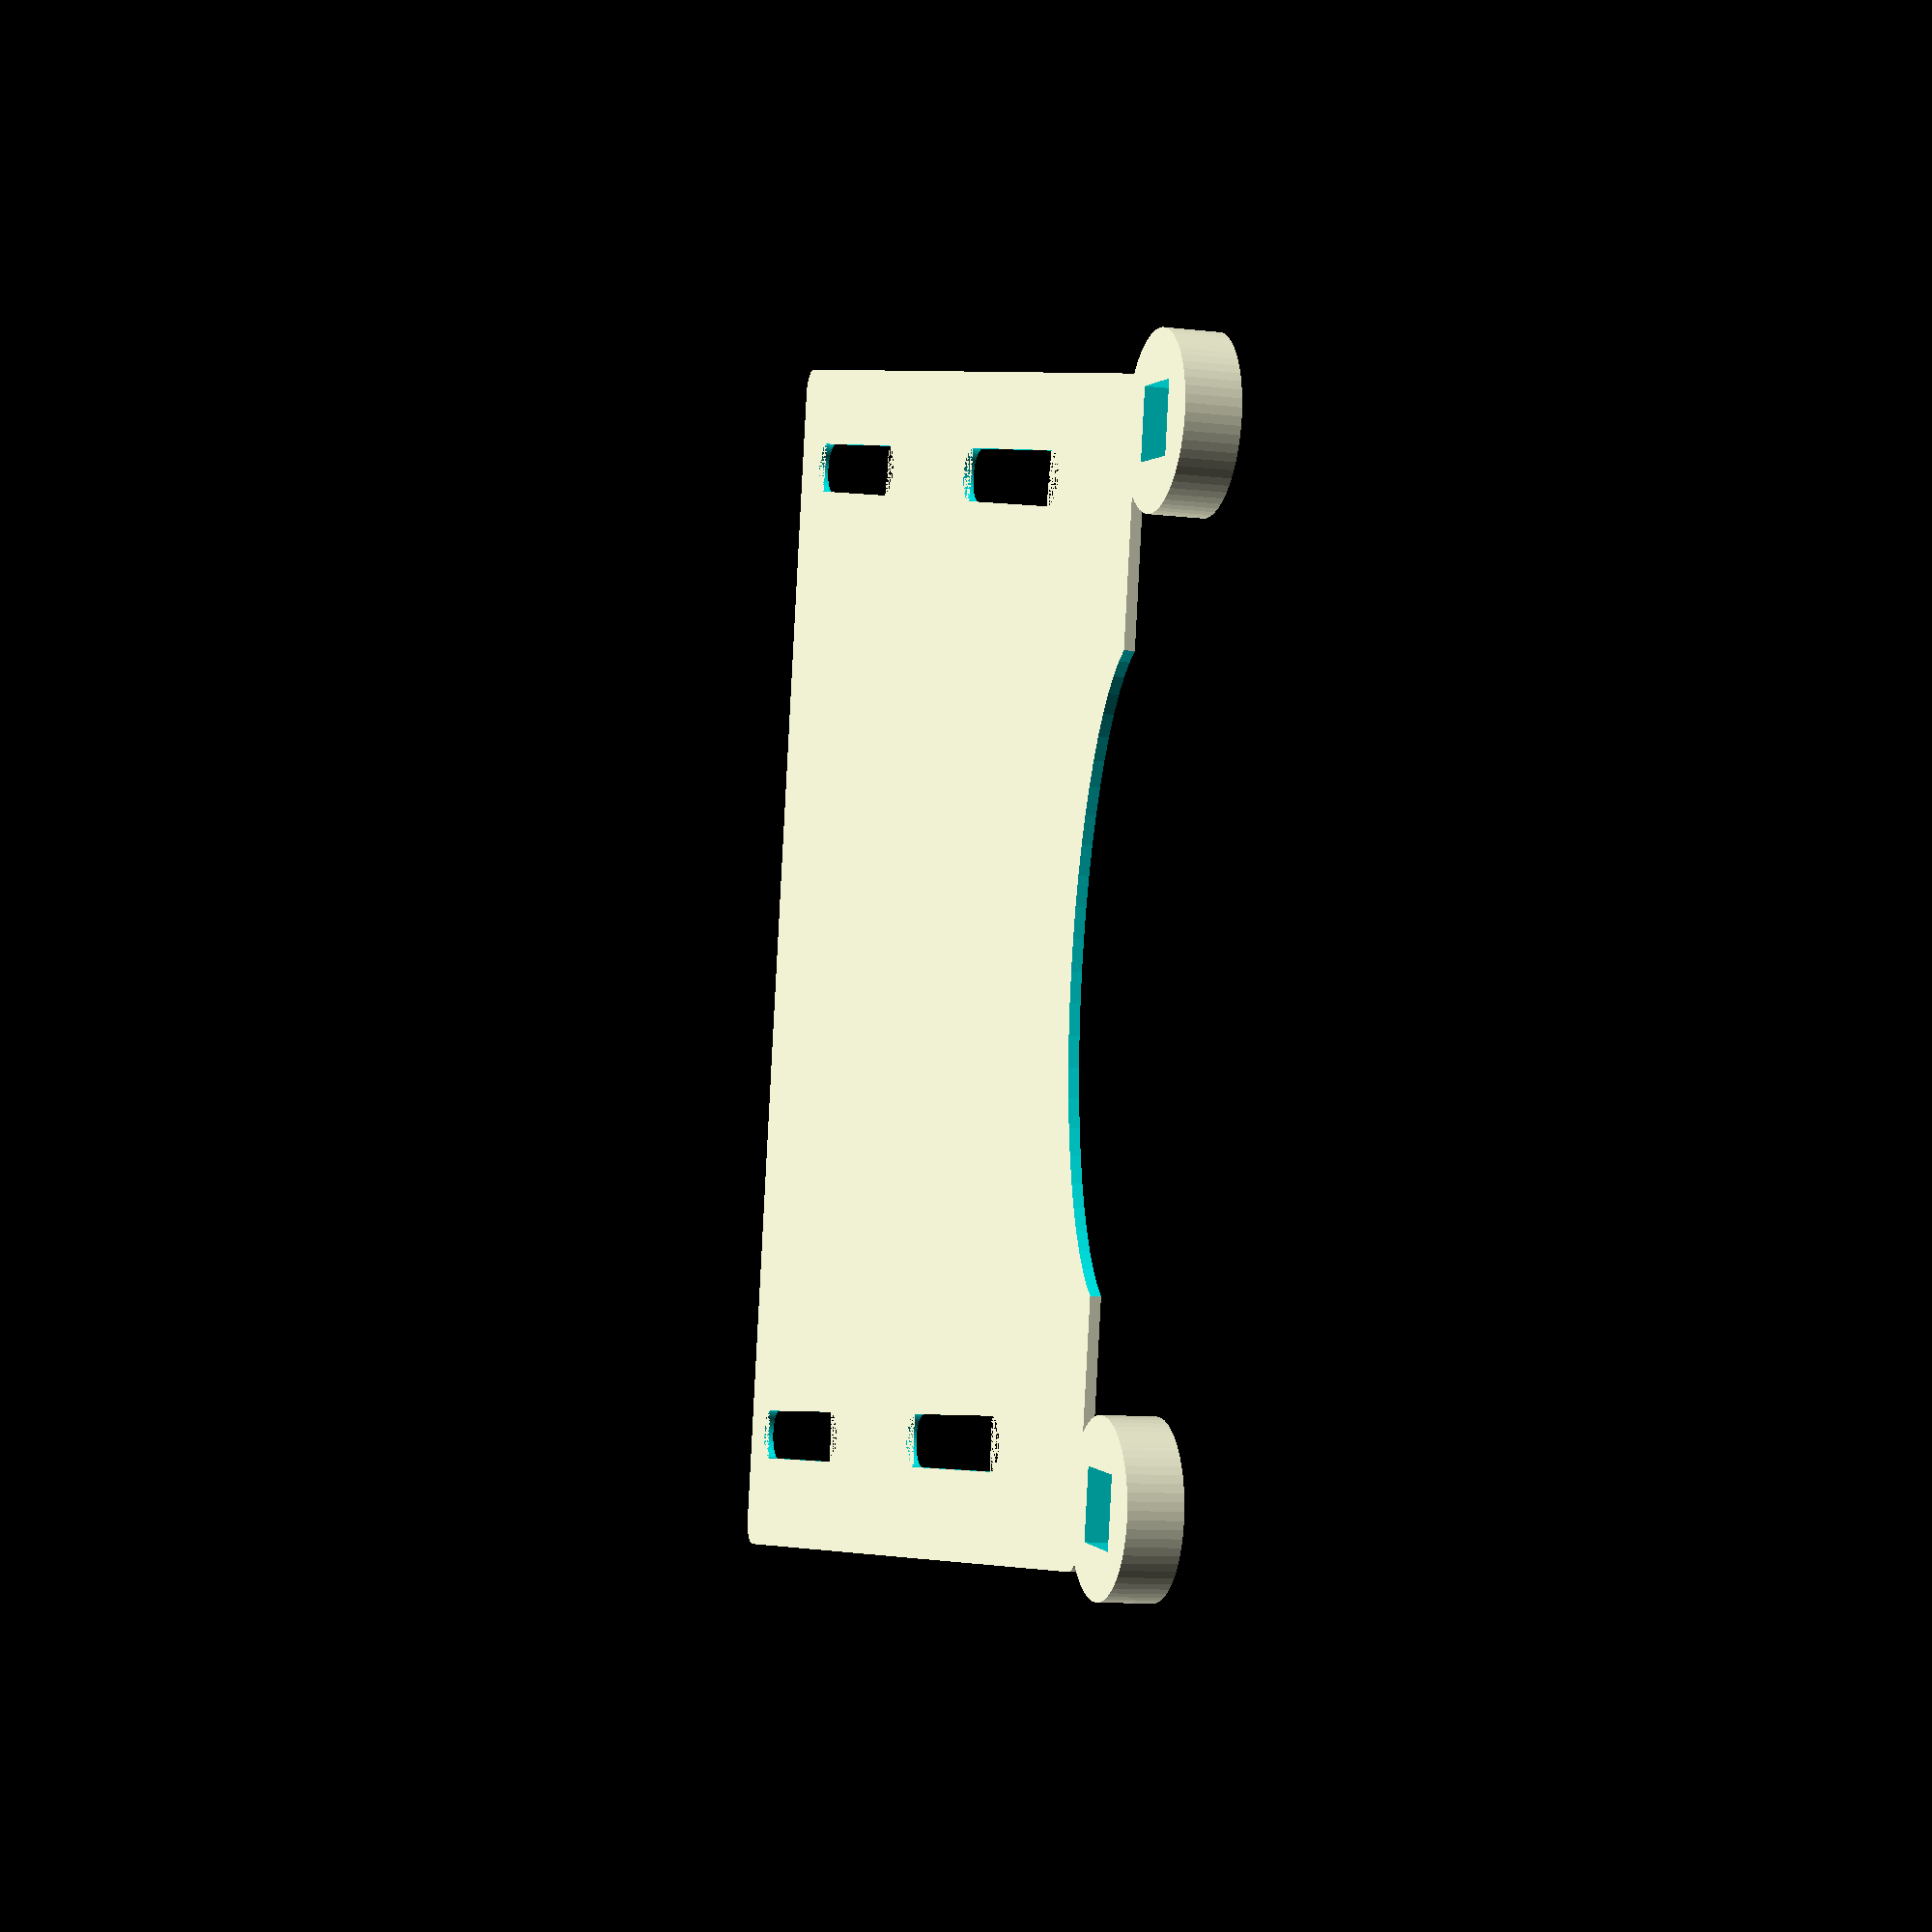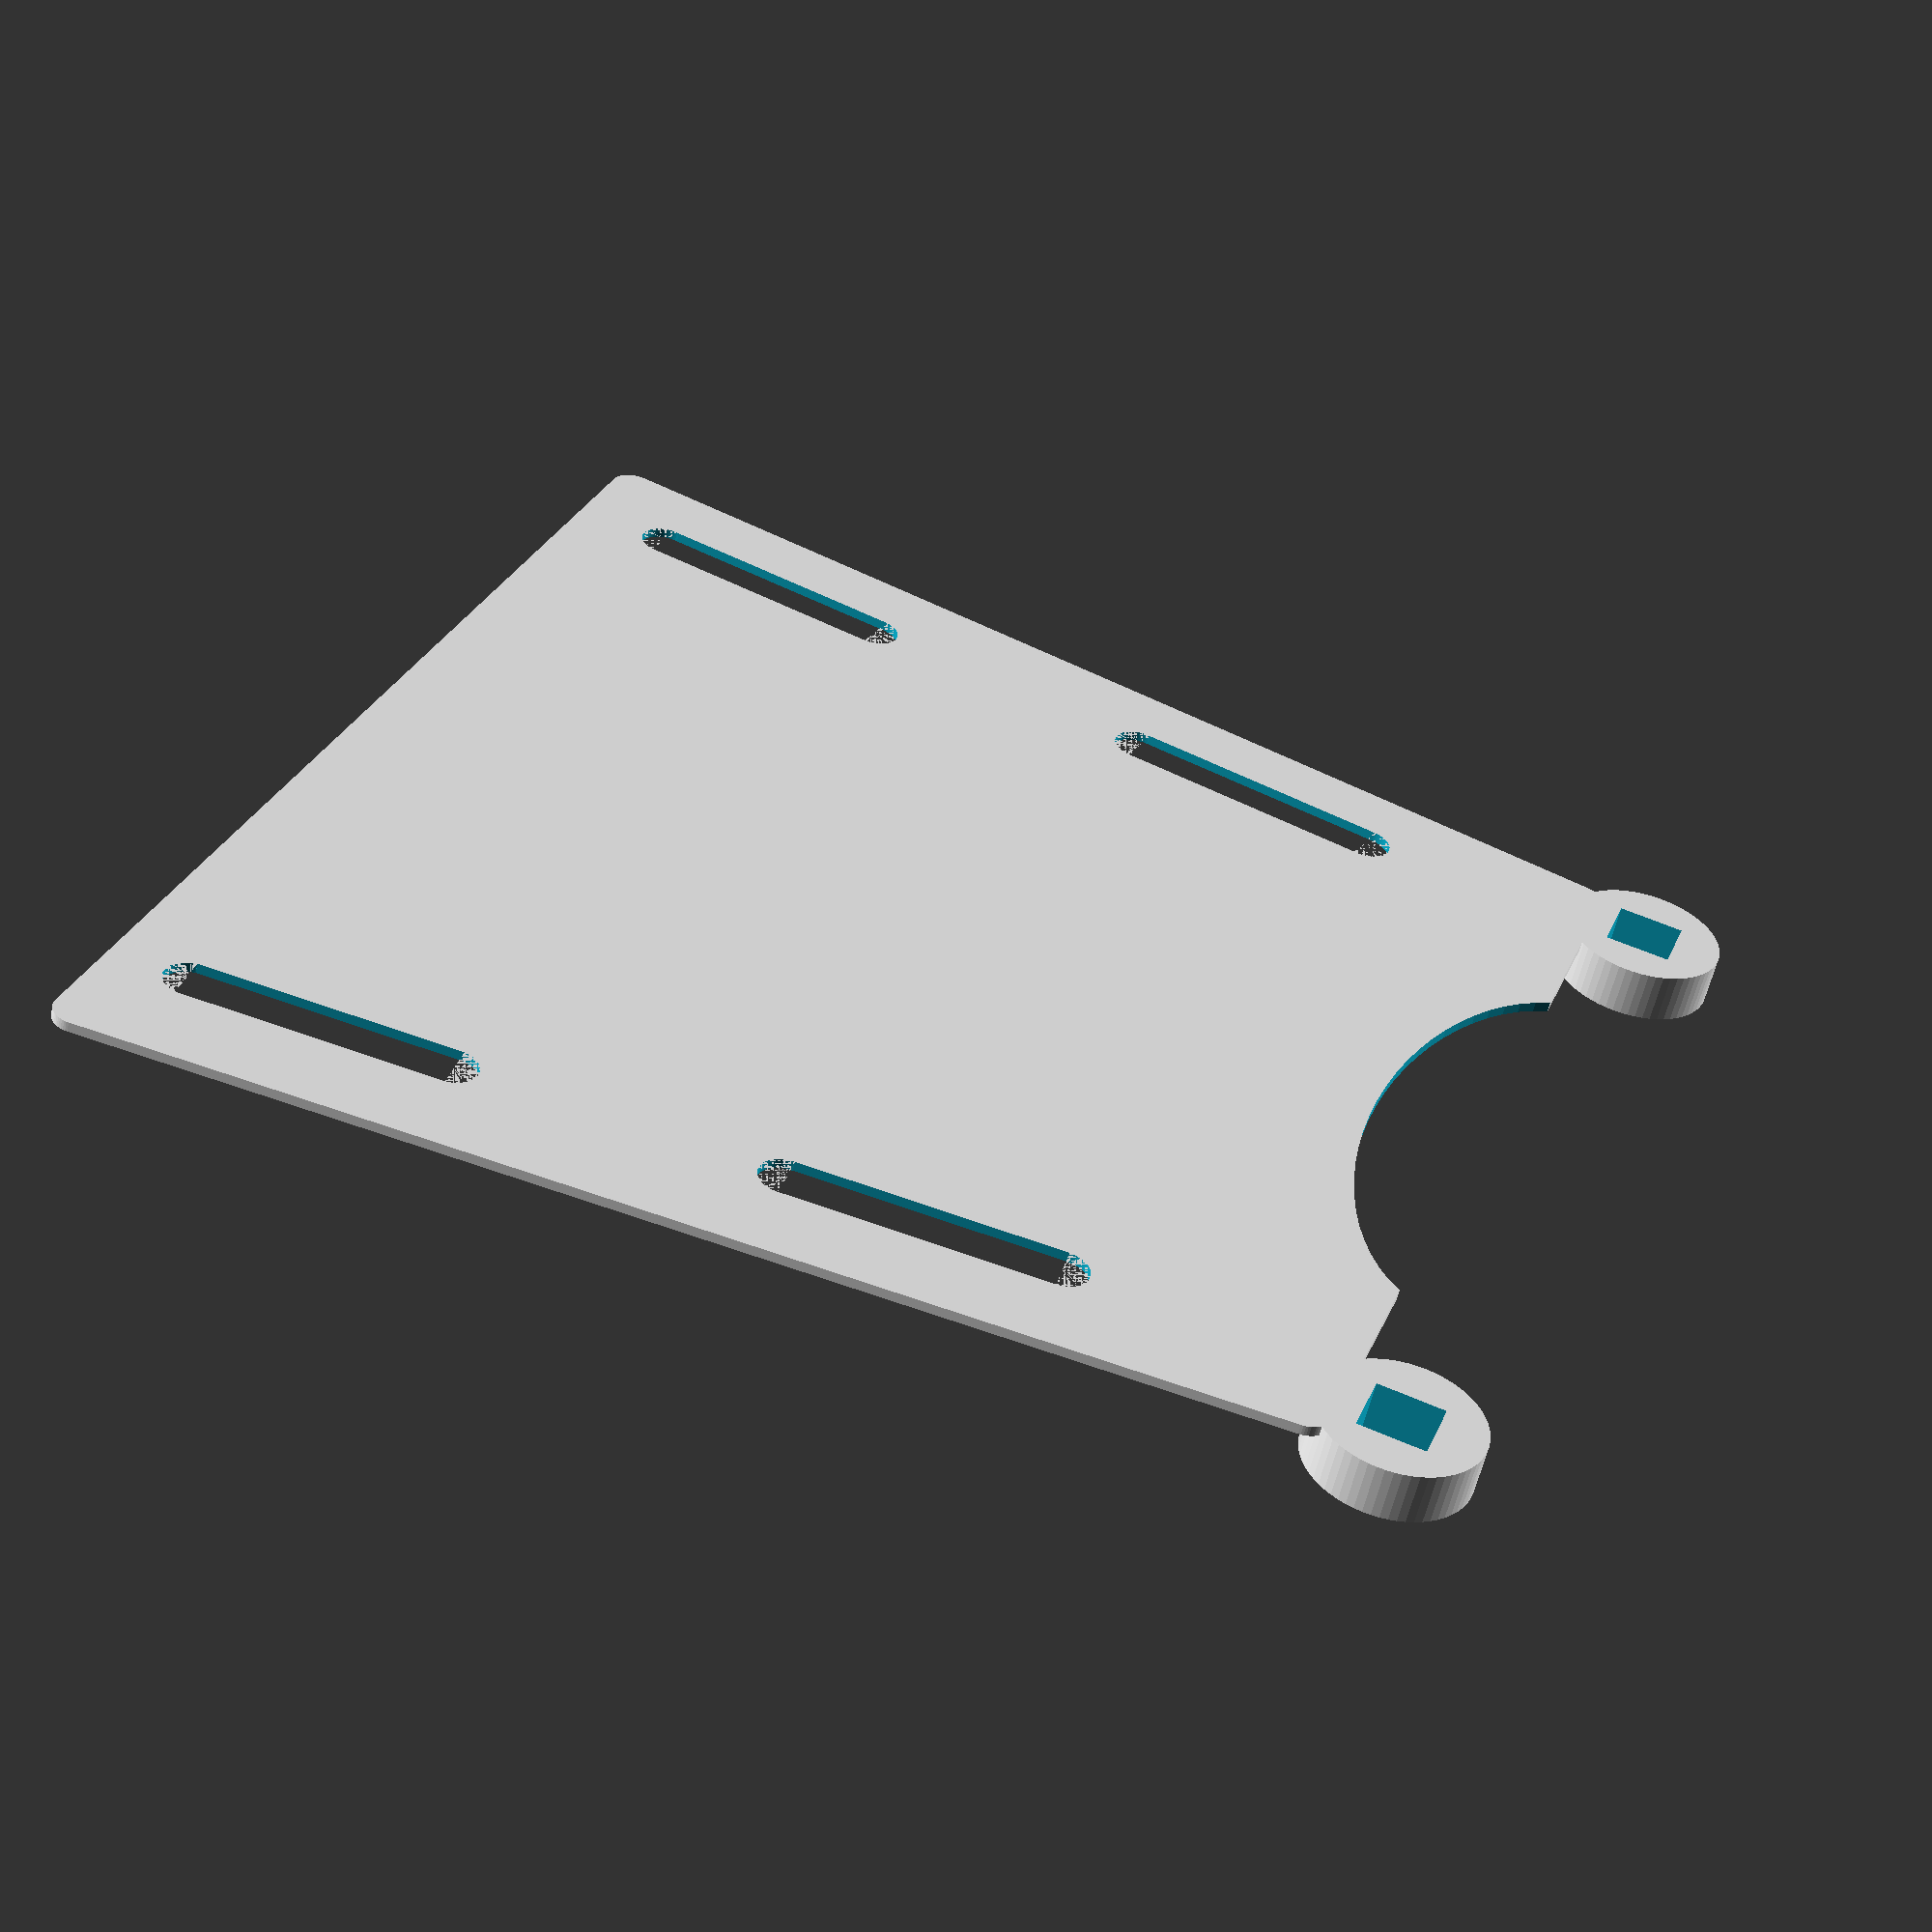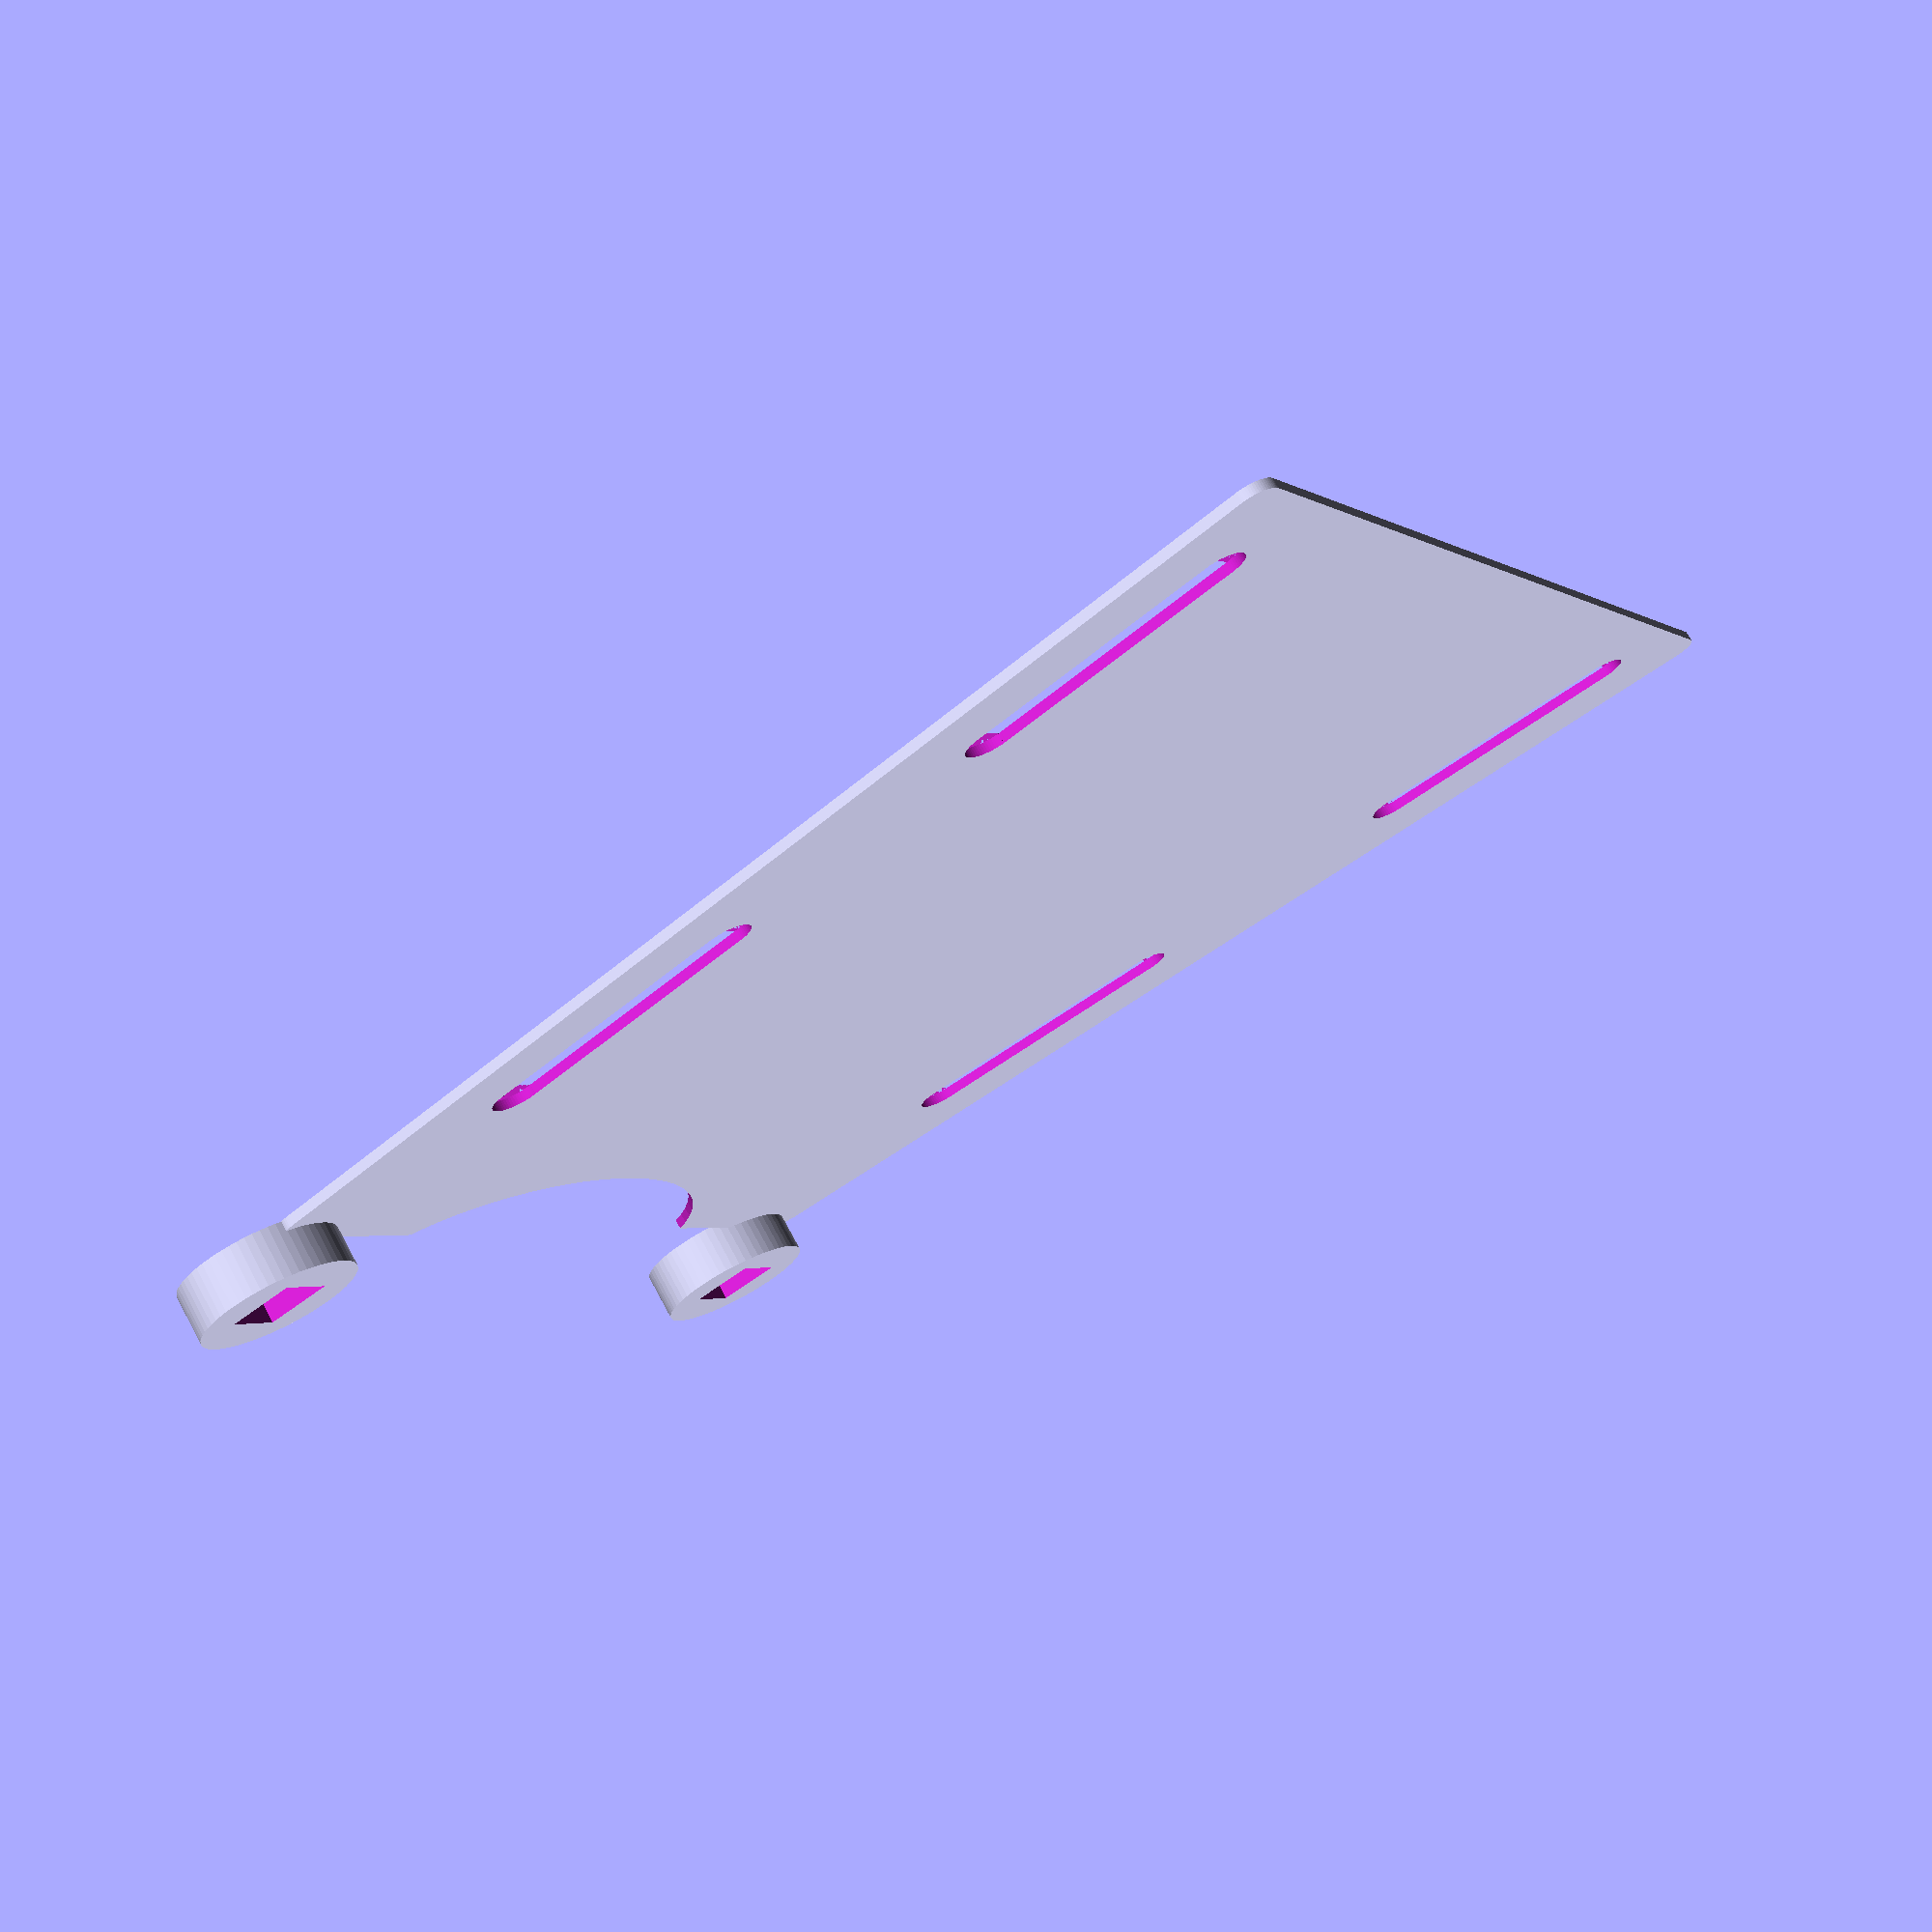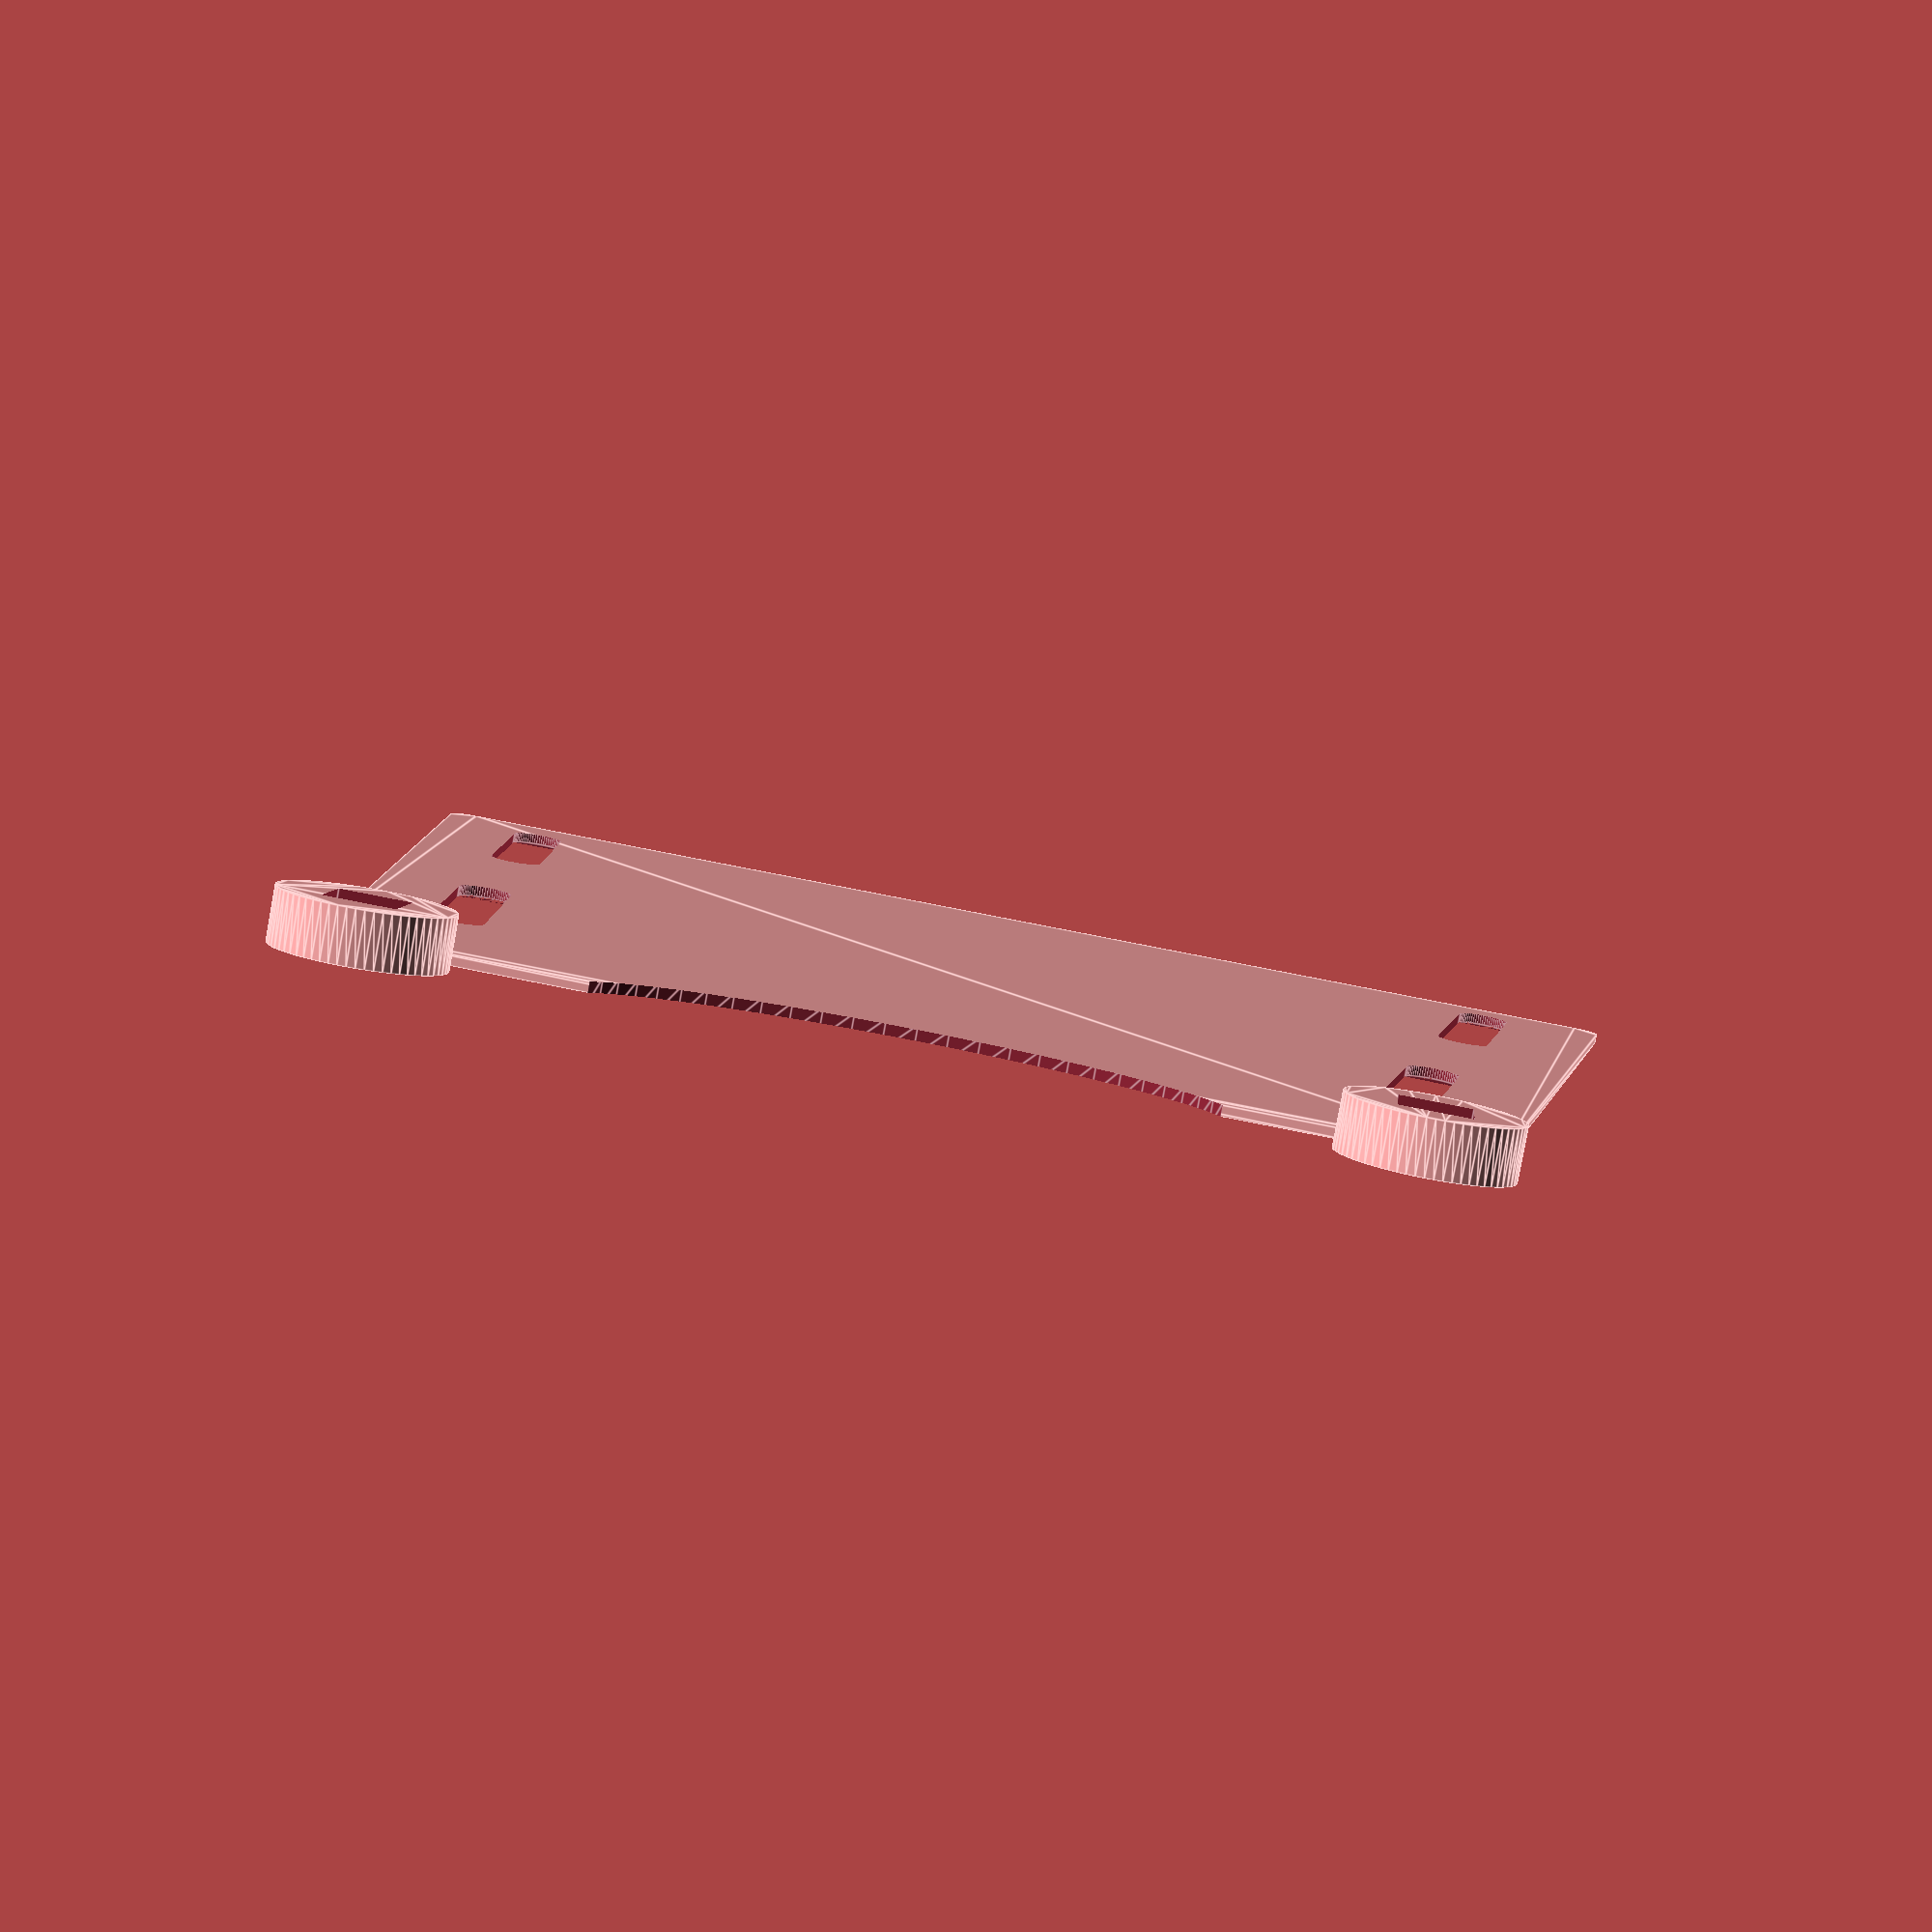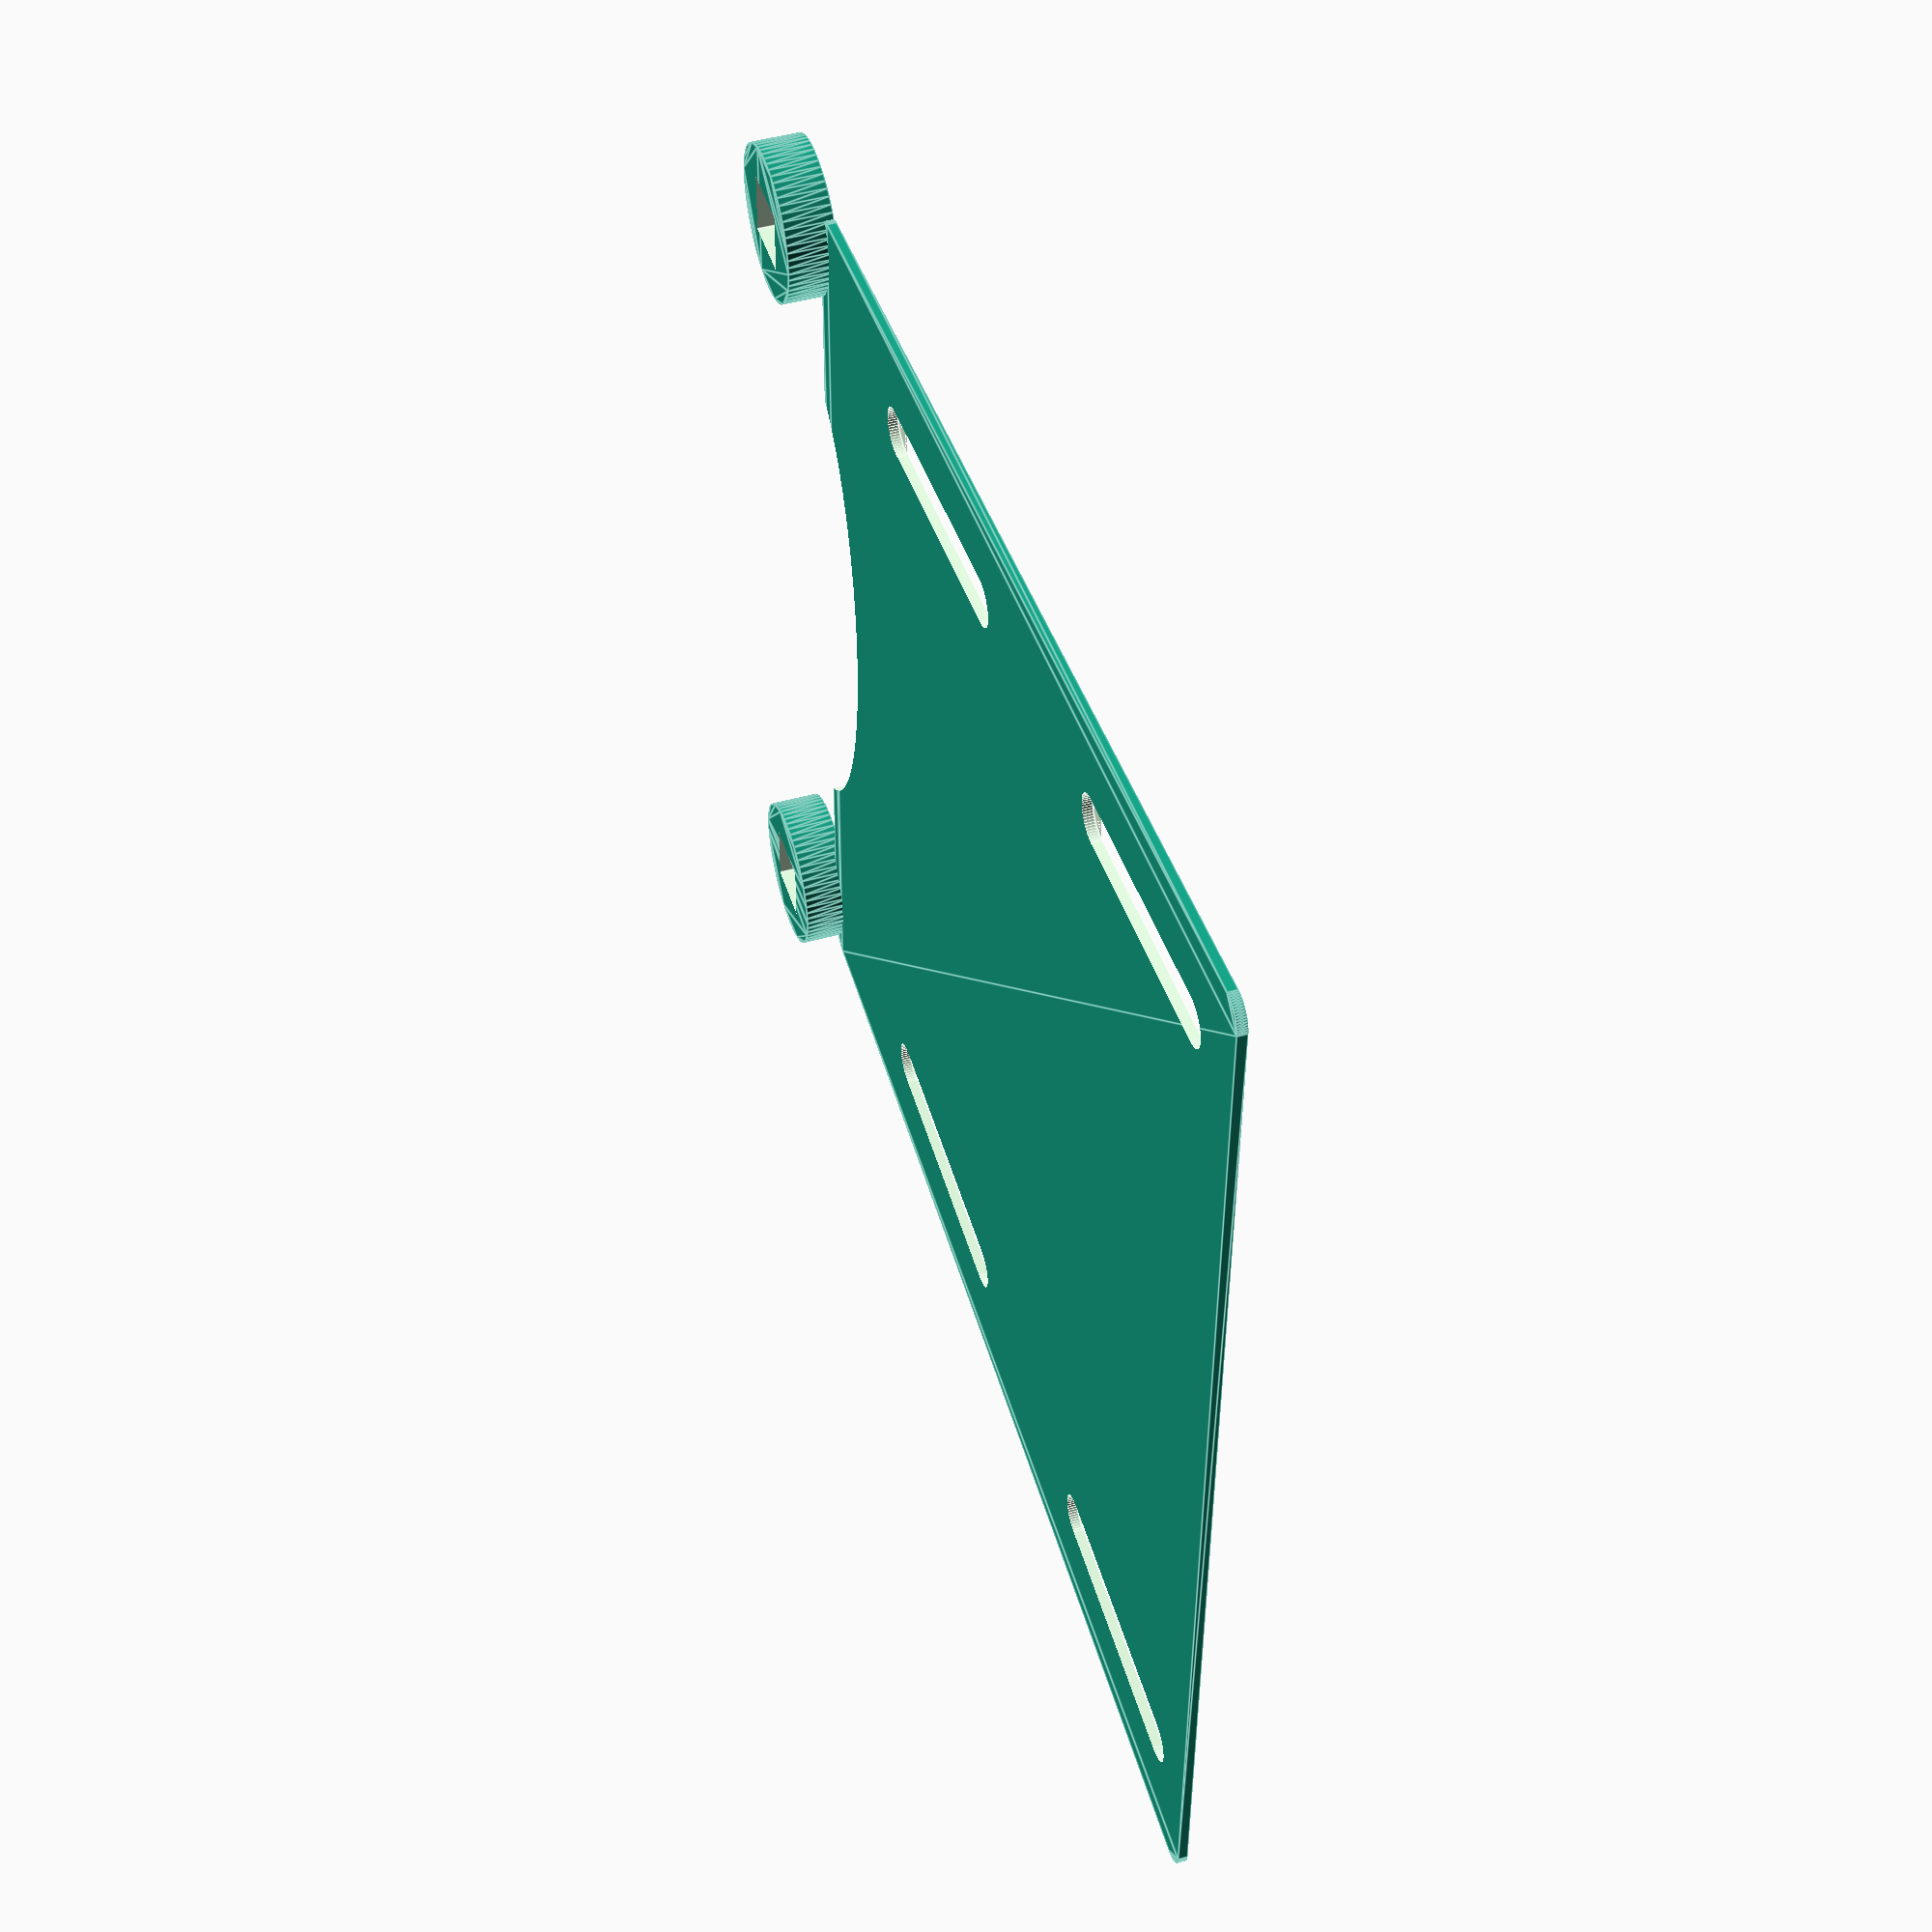
<openscad>
// Parameters
// Forearm Width 1 (mm)
$fn = 64;

width1 = 129.15; //[45:175]

// Forearm Width 2 (mm)
width2 = 103.89; //[25:155]

// Forearm Length 1 (mm)
length1 = 118.16; //[35:165]

// Forearm Origin (mm)
origin = 0;

// Forearm Height (smallest) (mm)
heightSmall = 1.04; //[.75:1.25]
 
// Diameter fillet (mm)
diameter = 5; //[3:7]



//Add the circle ports 
radius = 8.32; //[3:12]
yShift = 7; //[4:13]

//square cutout for circle ports
squareRad = 6.86; //[3:10]

//linear extrude of circle ports (mm)
//trying to put the variable in terms of height of the base of the trapezoid
circExtrude = heightSmall*5.07692307692;




// Fillet edges
difference()
difference()
difference()
difference()
difference()
difference()
difference()
difference()
difference()
difference()
difference()
difference()
{
{
{
{
{
{
{
{
{
{
{
{
difference(){
linear_extrude(height=heightSmall)
hull() { 
    translate([origin,origin]) circle(d=diameter);
    translate([width1,origin]) circle(d=diameter);
    translate([(width1-width2)/2+width2,length1]) circle(d=diameter);
    translate([(width1-width2)/2,length1]) circle(d=diameter);
    
    
    polygon(points=[[origin,origin],[width1,origin],[(width1-width2)/2+width2,length1],[(width1-width2)/2,length1]]); 
    
    cylinder(d=diameter, h=heightSmall); 
 }
 }
 // Instead of putting coordinates, I used the coordinates already in place and divided the coordinate value by the respective dimension (width1 for x values, length1 for y values), and multiplied this ratio by the respective dimension so the location of the rectangle will scale properly. (the only problem is that the locations only scale w/ respect to width1 and not width2)
 
 // Right now, the rectangular ports are slightly offset with one higher than the other. We're trying to make it symmetrical but can't figure it out. That is the next step. 

  rotate(5.5)
 translate([0.92915214866*width1,0.59241706161*length1]){
cube([5.35,27.03,3*circExtrude],true);}
 }
  rotate(-5.5)
  translate([0.07742934572*width1,0.67704807041*length1]){
cube([5.35,27.03,3*circExtrude],true);}
 }
   rotate(5.5)
   translate([0.92915214866*width1,0.0846310088*length1]){
cube([5.35,27.03,3*circExtrude],true);}
 }
 rotate(-5.5)
   translate([0.07742934572*width1,0.1692620176*length1]){
cube([5.35,27.03,3*circExtrude],true);}

translate([0.07742934572*width1+3.13,0.1692620176*length1+12.1])
cylinder(circExtrude*3,5.35/2,5.35/2);}

translate([0.07742934572*width1+107.21,0.1692620176*length1+14.7])
cylinder(circExtrude*3,5.35/2,5.35/2);}

translate([0.07742934572*width1+109.8,0.1692620176*length1-12])
cylinder(circExtrude*3,5.35/2,5.35/2);}  

translate([0.07742934572*width1+.61,0.1692620176*length1-14.1])
cylinder(circExtrude*3,5.35/2,5.35/2);}  

translate([0.07742934572*width1+6.31,0.1692620176*length1+45.1])
cylinder(circExtrude*3,5.35/2,5.35/2);}  

translate([0.07742934572*width1+8.9,0.1692620176*length1+72.1])
cylinder(circExtrude*3,5.35/2,5.35/2);} 

translate([0.07742934572*width1+104.05,0.1692620176*length1+47.6])
cylinder(circExtrude*3,5.35/2,5.35/2);}  

translate([0.07742934572*width1+101.4,0.1692620176*length1+74.92])
cylinder(circExtrude*3,5.35/2,5.35/2);} 
// Not correct, needs to be corrected
 
// Above is the code for the circular arcs for the four side ports - need to make this scalable
 
 //cutout for the groove 
    translate([width1/2,7+length1])
    scale([1,.5]) sphere(30.58, center = true);

 }
 ; 
//Need to still figure out exact location of these circle ports in relation to rest of body

//Right port
difference()
 {
linear_extrude(height=circExtrude)   
translate([(width1-width2)/2.5+width2,8+length1]) 
circle(radius); 
translate([(width1-width2)/2.5+width2,8+length1]){
cube([squareRad,squareRad,3*circExtrude],true);
    }
 }
 //Left Port
 difference()
 {
linear_extrude(height=circExtrude)  
translate([(width1-width2)/1.5,8+length1])
circle(radius);

translate([(width1-width2)/1.5,8+length1]){
cube([squareRad,squareRad,3*circExtrude],true);
    }
    
}
;
</openscad>
<views>
elev=190.2 azim=79.4 roll=286.5 proj=p view=wireframe
elev=236.6 azim=69.6 roll=11.9 proj=p view=wireframe
elev=106.3 azim=62.5 roll=208.4 proj=p view=wireframe
elev=263.3 azim=5.6 roll=190.4 proj=p view=edges
elev=132.4 azim=90.9 roll=107.4 proj=p view=edges
</views>
